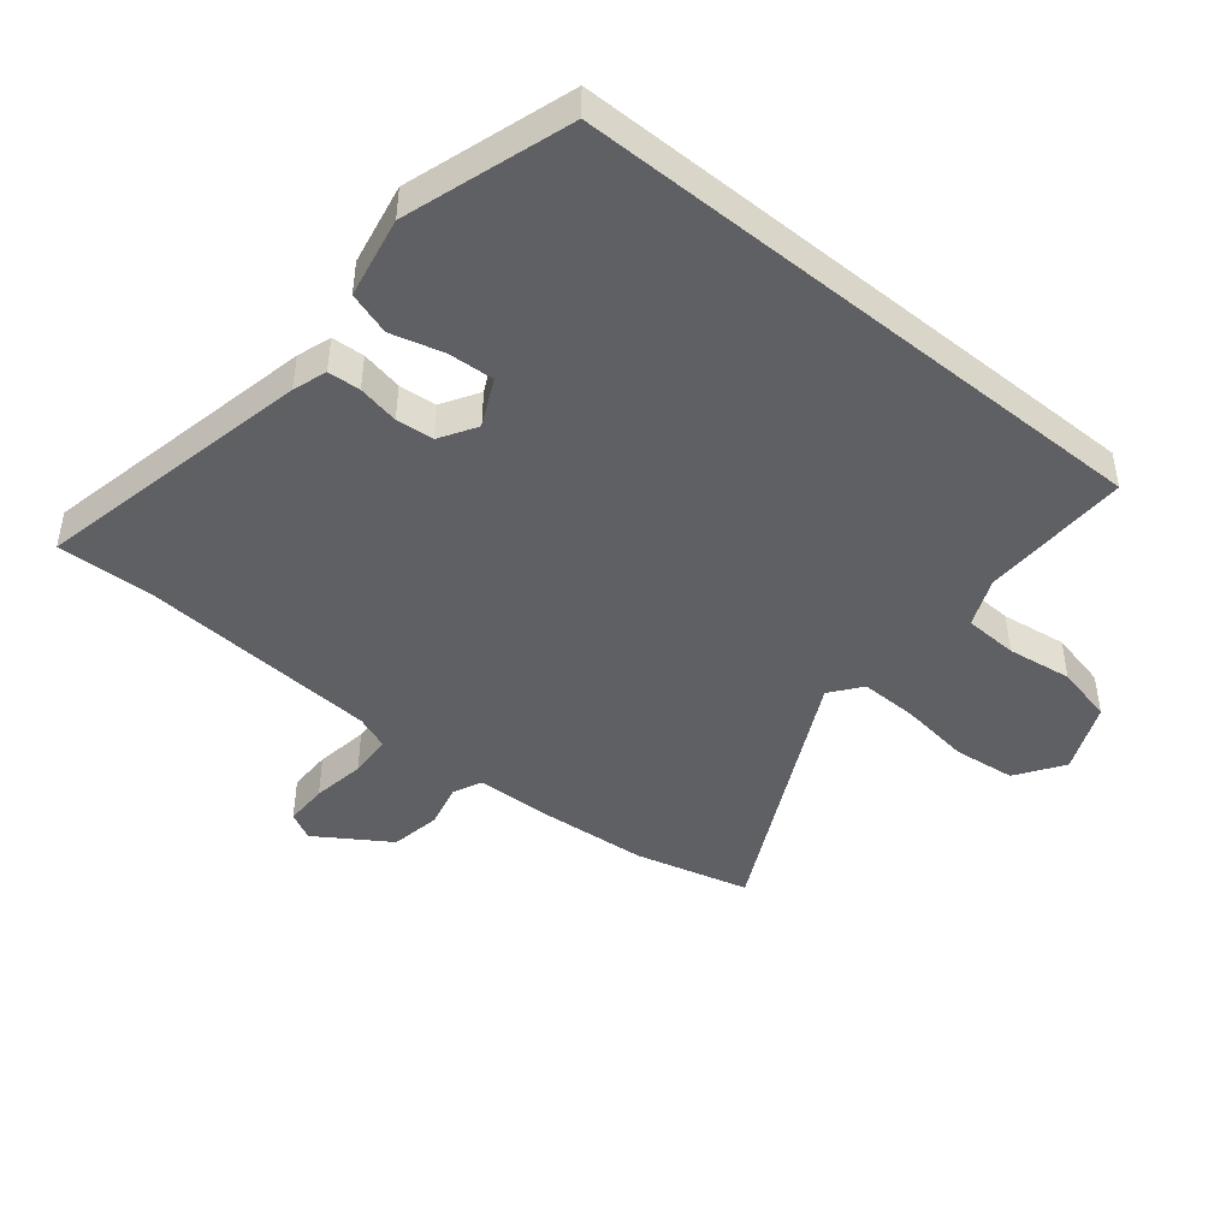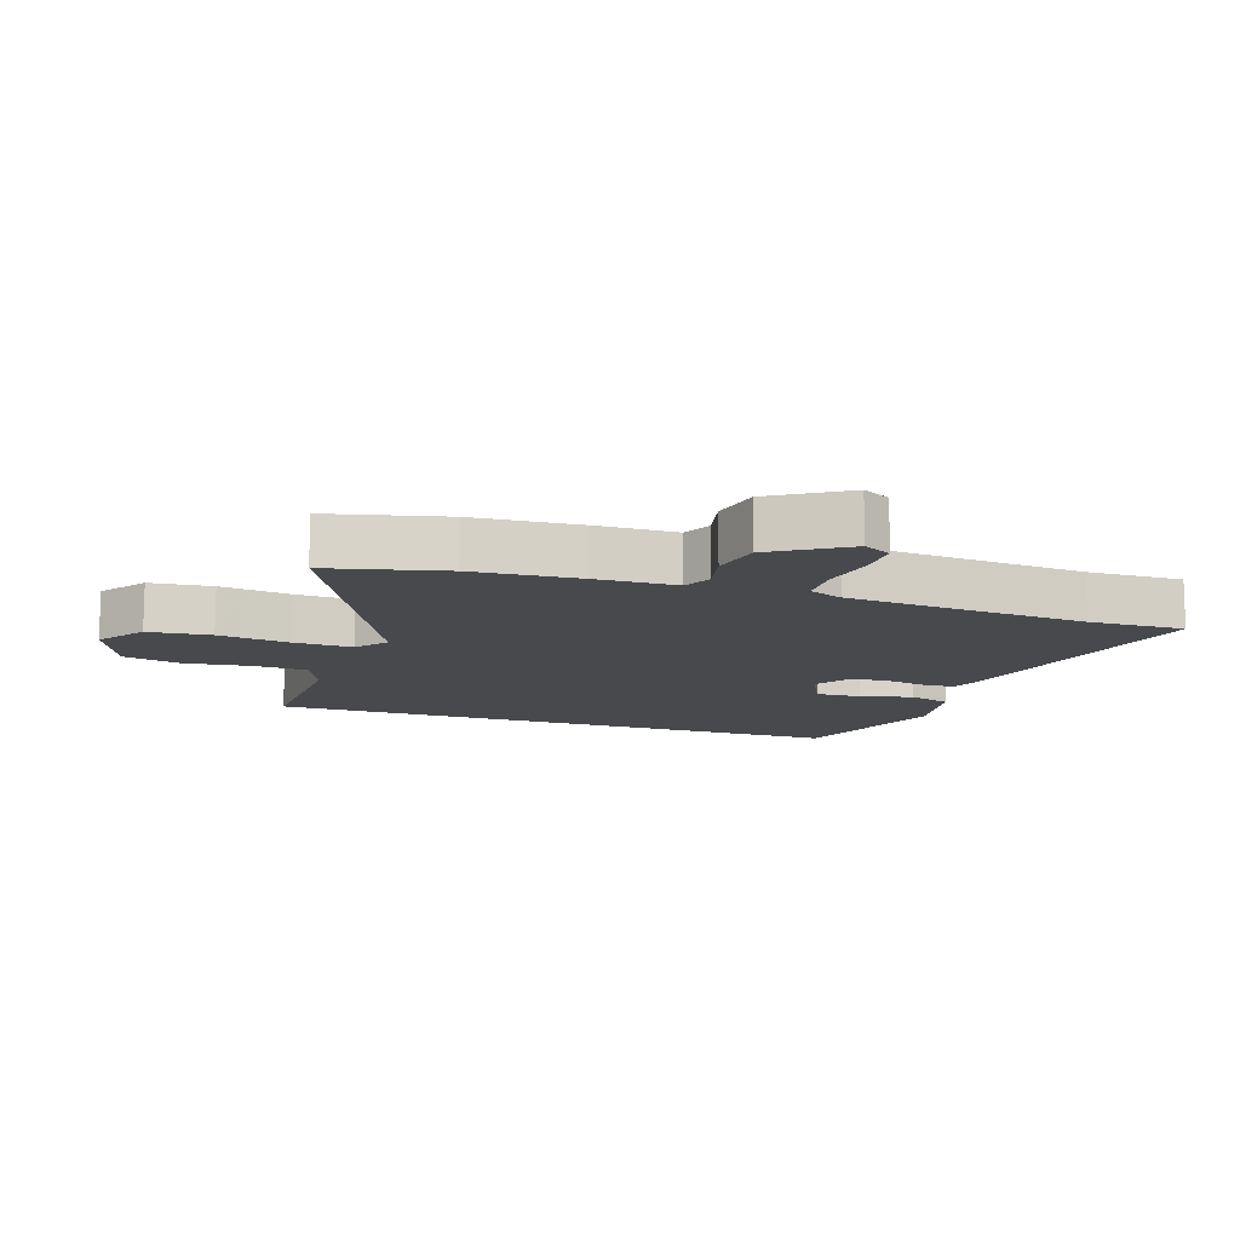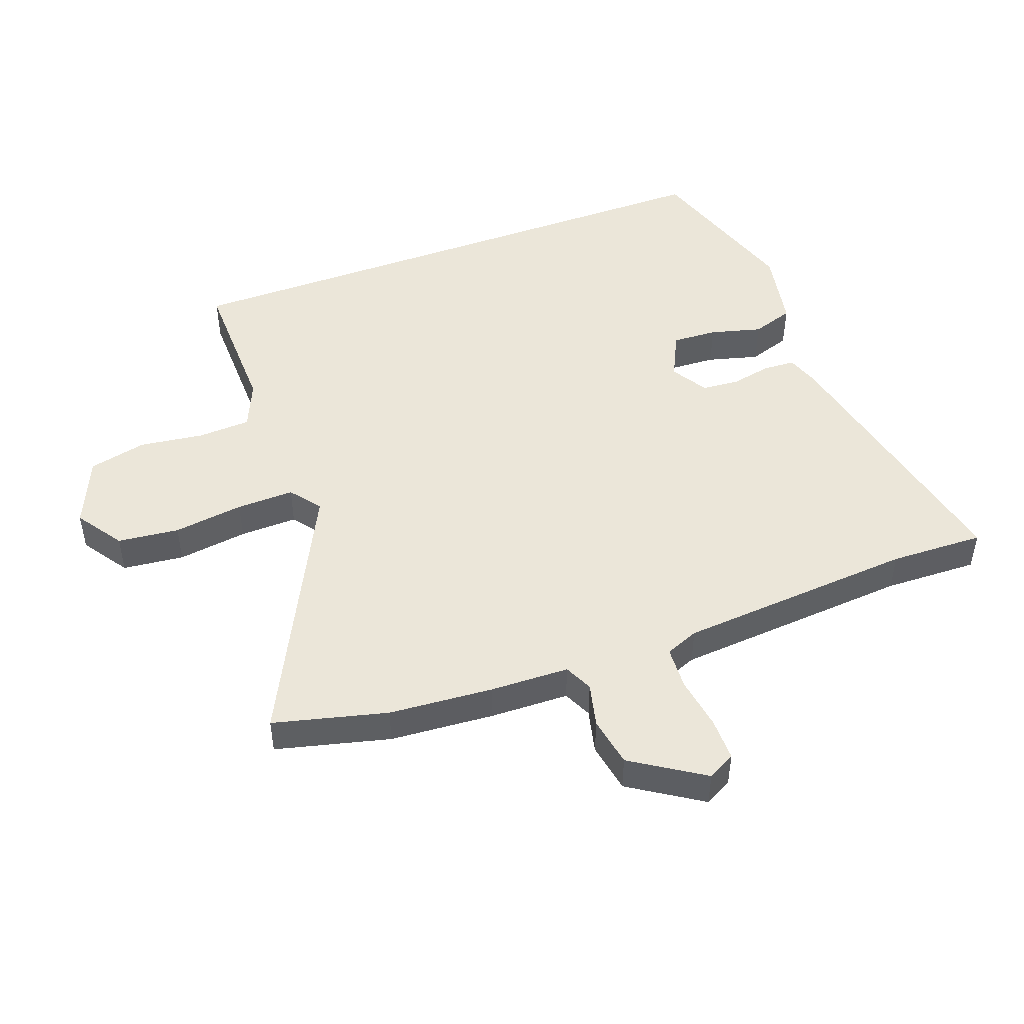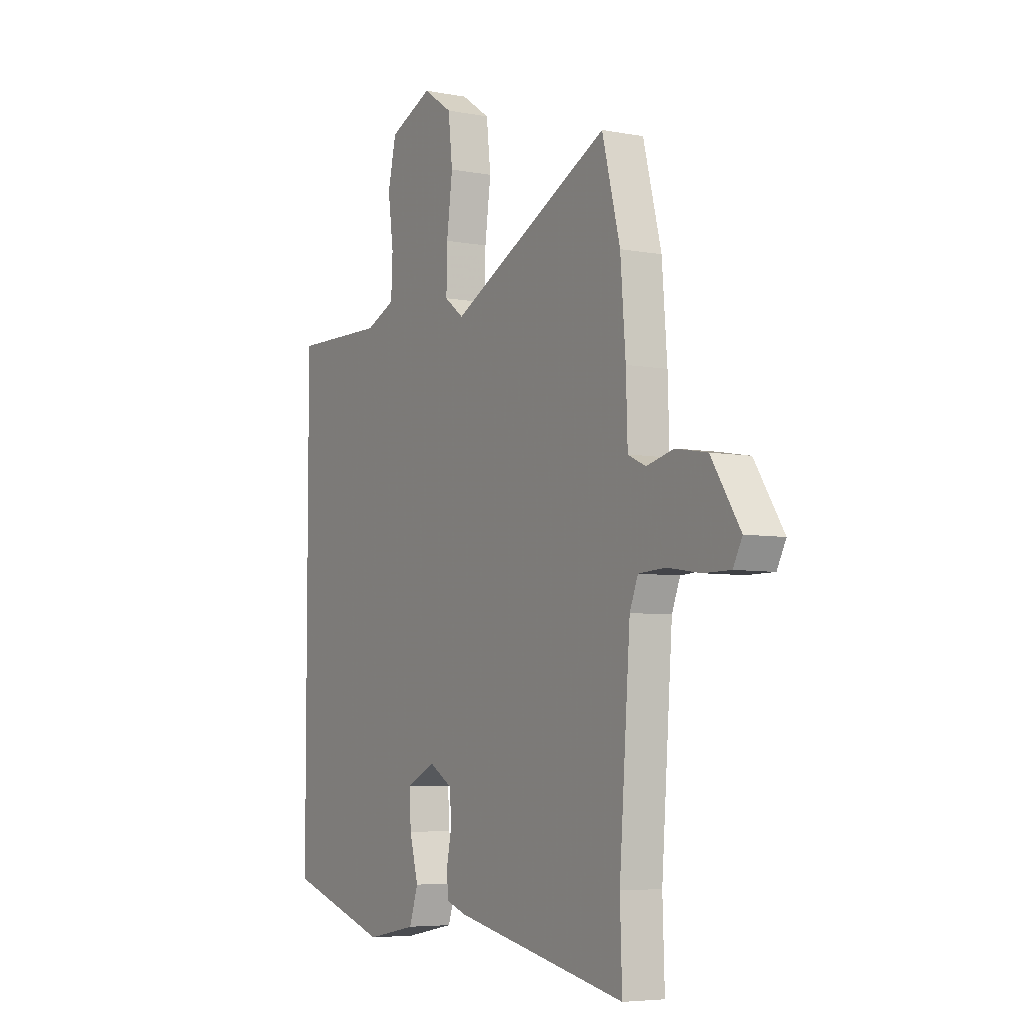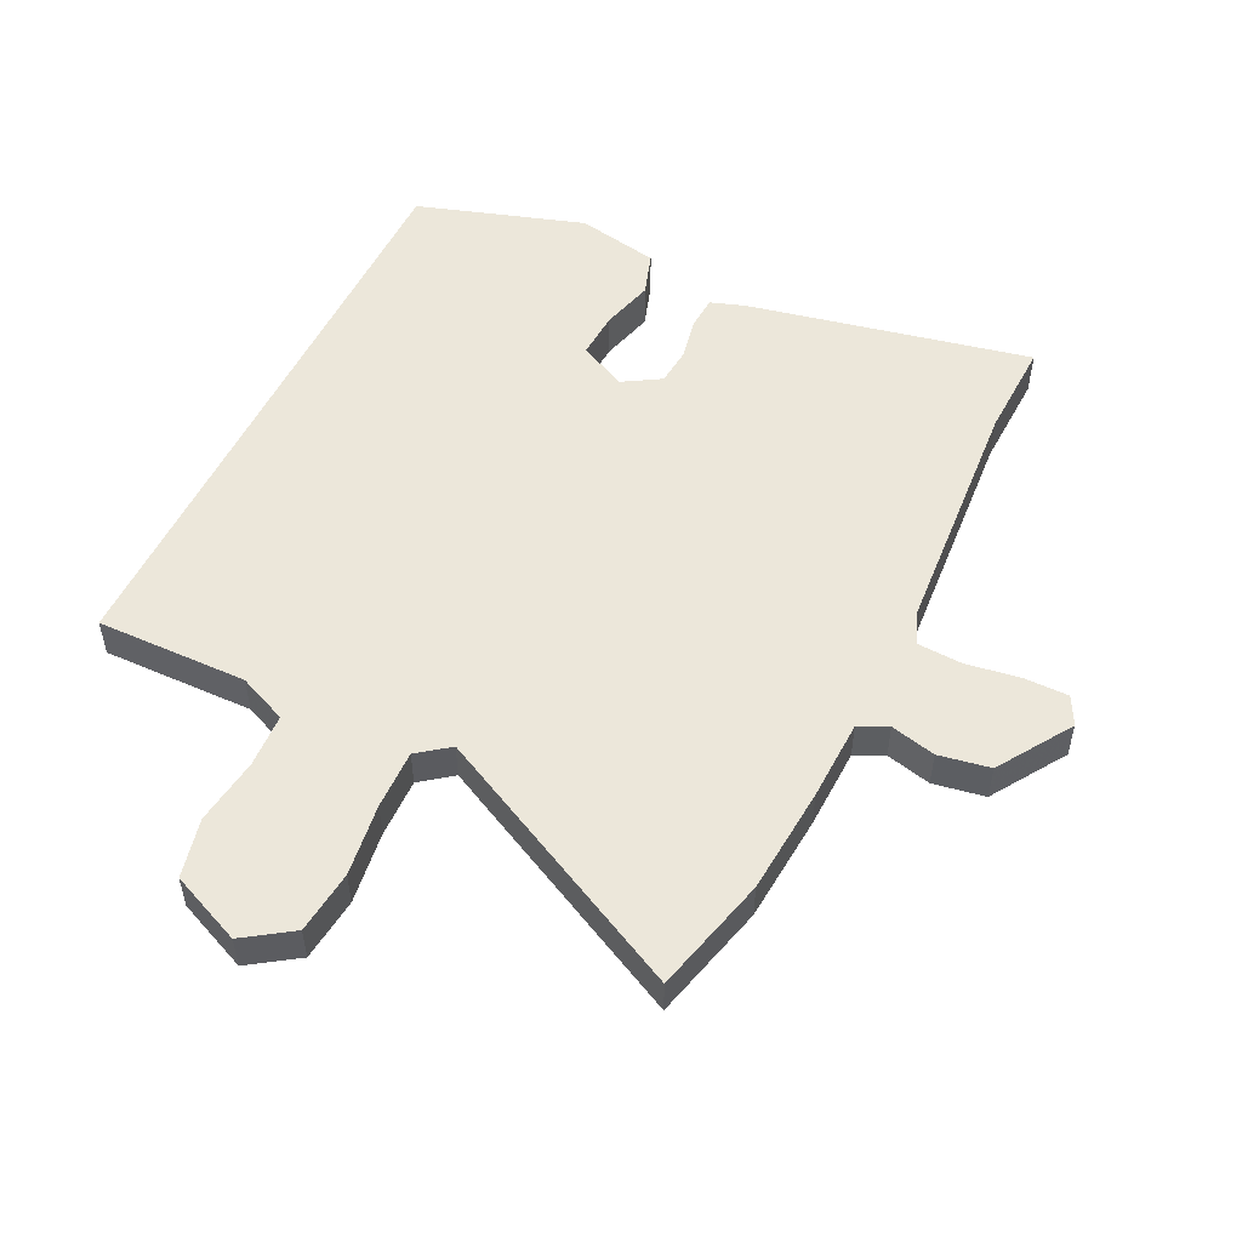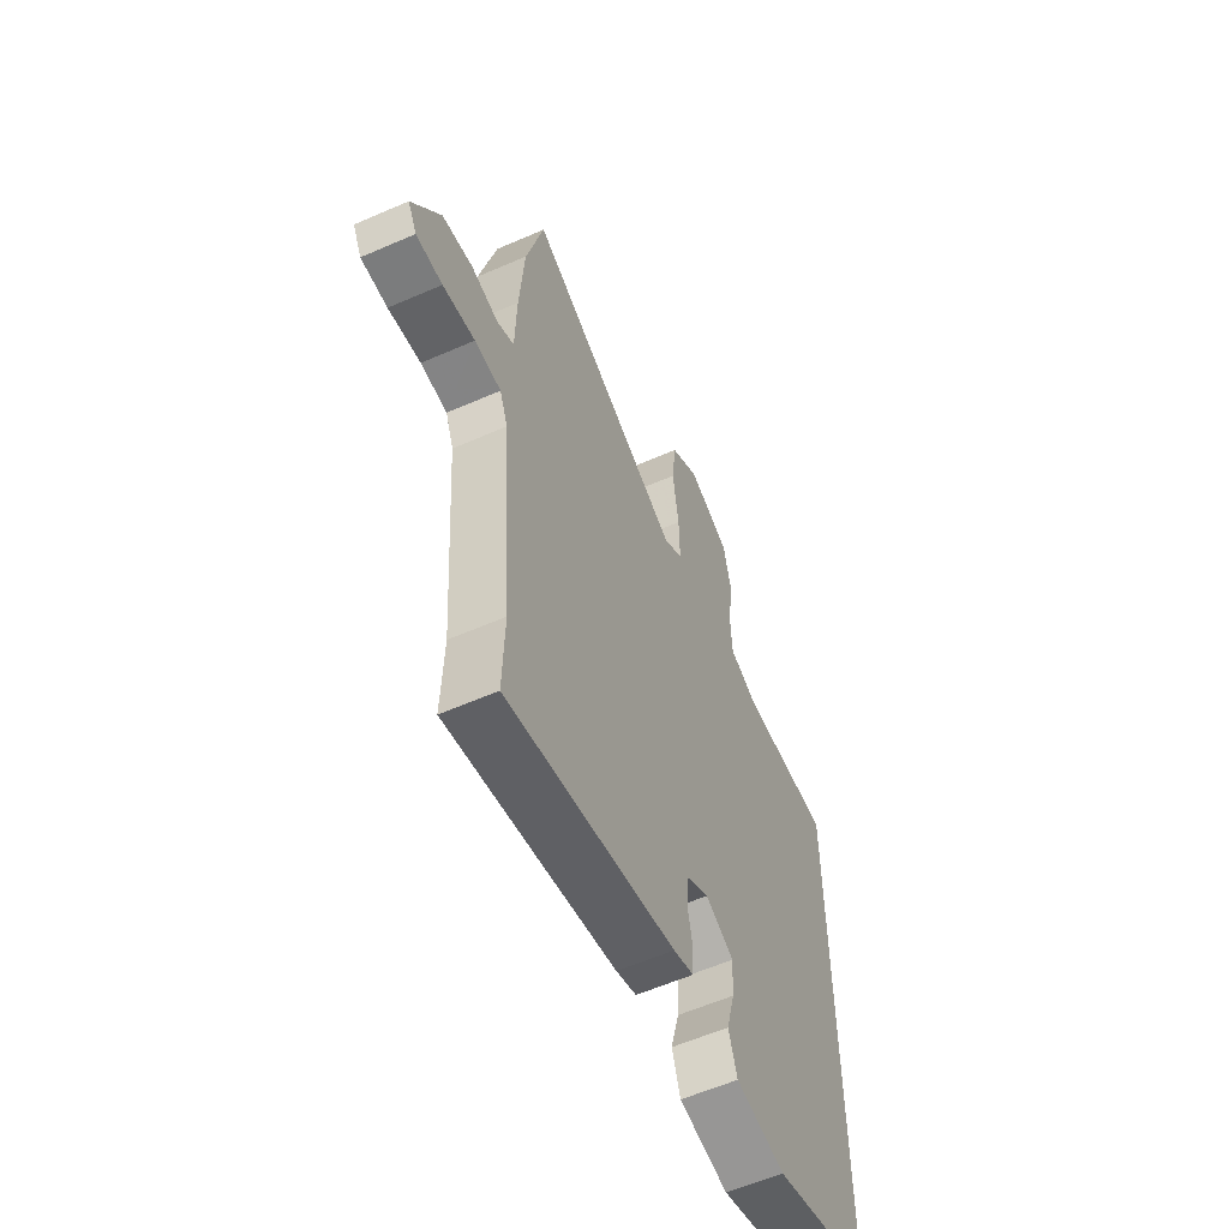
<metadata>
{"format":"obj","ext":"obj","renderer":"f3d","projection":"perspective","resolution":1024,"background":"white","views":[{"elev":-45.0,"azim":-129.3,"up":"+Y"},{"elev":-12.2,"azim":70.7,"up":"+Y"},{"elev":48.0,"azim":69.6,"up":"+Y"},{"elev":-5.6,"azim":59.6,"up":"+Z"},{"elev":52.8,"azim":25.9,"up":"+Y"},{"elev":-58.6,"azim":114.3,"up":"+Z"}]}
</metadata>
<code>
v -0.5 0.07 0.489
v -0.265 0.07 0.485
v -0.189 0.07 0.518
v -0.185 0.07 0.602
v -0.199 0.07 0.705
v -0.178 0.07 0.797
v -0.068 0.07 0.845
v 0.006 0.07 0.795
v 0.017 0.07 0.697
v 0.002 0.07 0.585
v 0 0.07 0.493
v 0.049 0.07 0.456
v 0.459 0.07 0.662
v 0.505 0.07 0.481
v 0.518 0.07 0.315
v 0.522 0.07 0.189
v 0.567 0.07 0.168
v 0.637 0.07 0.185
v 0.717 0.07 0.171
v 0.791 0.07 0.057
v 0.768 0.07 0.013
v 0.699 0.07 0.013
v 0.615 0.07 0.026
v 0.546 0.07 0.022
v 0.525 0.07 -0.031
v 0.497 0.07 -0.41
v 0.502 0.07 -0.56
v 0.063 0.07 -0.468
v 0.01 0.07 -0.45
v 0.007 0.07 -0.399
v 0.02 0.07 -0.334
v 0.015 0.07 -0.275
v -0.043 0.07 -0.24
v -0.117 0.07 -0.276
v -0.113 0.07 -0.348
v -0.091 0.07 -0.43
v -0.113 0.07 -0.497
v -0.241 0.07 -0.522
v -0.5 0.07 -0.439
v -0.5 0 0.489
v -0.265 0 0.485
v -0.189 0 0.518
v -0.185 0 0.602
v -0.199 0 0.705
v -0.178 0 0.797
v -0.068 0 0.845
v 0.006 0 0.795
v 0.017 0 0.697
v 0.002 0 0.585
v 0 0 0.493
v 0.049 0 0.456
v 0.459 0 0.662
v 0.505 0 0.481
v 0.518 0 0.315
v 0.522 0 0.189
v 0.567 0 0.168
v 0.637 0 0.185
v 0.717 0 0.171
v 0.791 0 0.057
v 0.768 0 0.013
v 0.699 0 0.013
v 0.615 0 0.026
v 0.546 0 0.022
v 0.525 0 -0.031
v 0.497 0 -0.41
v 0.502 0 -0.56
v 0.063 0 -0.468
v 0.01 0 -0.45
v 0.007 0 -0.399
v 0.02 0 -0.334
v 0.015 0 -0.275
v -0.043 0 -0.24
v -0.117 0 -0.276
v -0.113 0 -0.348
v -0.091 0 -0.43
v -0.113 0 -0.497
v -0.241 0 -0.522
v -0.5 0 -0.439
f 38 39 1 2
f 35 36 37 38
f 34 35 38 2
f 33 34 2 3
f 32 33 3 4
f 28 29 30 31
f 26 27 28 31
f 25 26 31 32
f 24 25 32 4
f 20 21 22 23
f 17 18 19 20
f 16 17 20 23
f 13 14 15 16
f 12 13 16
f 12 16 23 24
f 7 8 9 10
f 7 10 11
f 6 7 11
f 5 6 11
f 4 5 11
f 4 11 12 24
f 41 40 78 77
f 77 76 75 74
f 41 77 74 73
f 42 41 73 72
f 43 42 72 71
f 70 69 68 67
f 70 67 66 65
f 71 70 65 64
f 43 71 64 63
f 62 61 60 59
f 59 58 57 56
f 62 59 56 55
f 55 54 53 52
f 55 52 51
f 63 62 55 51
f 49 48 47 46
f 50 49 46
f 50 46 45
f 50 45 44
f 50 44 43
f 63 51 50 43
f 1 40 41 2
f 2 41 42 3
f 3 42 43 4
f 4 43 44 5
f 5 44 45 6
f 6 45 46 7
f 7 46 47 8
f 8 47 48 9
f 9 48 49 10
f 10 49 50 11
f 11 50 51 12
f 12 51 52 13
f 13 52 53 14
f 14 53 54 15
f 15 54 55 16
f 16 55 56 17
f 17 56 57 18
f 18 57 58 19
f 19 58 59 20
f 20 59 60 21
f 21 60 61 22
f 22 61 62 23
f 23 62 63 24
f 24 63 64 25
f 25 64 65 26
f 26 65 66 27
f 27 66 67 28
f 28 67 68 29
f 29 68 69 30
f 30 69 70 31
f 31 70 71 32
f 32 71 72 33
f 33 72 73 34
f 34 73 74 35
f 35 74 75 36
f 36 75 76 37
f 37 76 77 38
f 38 77 78 39
f 39 78 40 1

</code>
